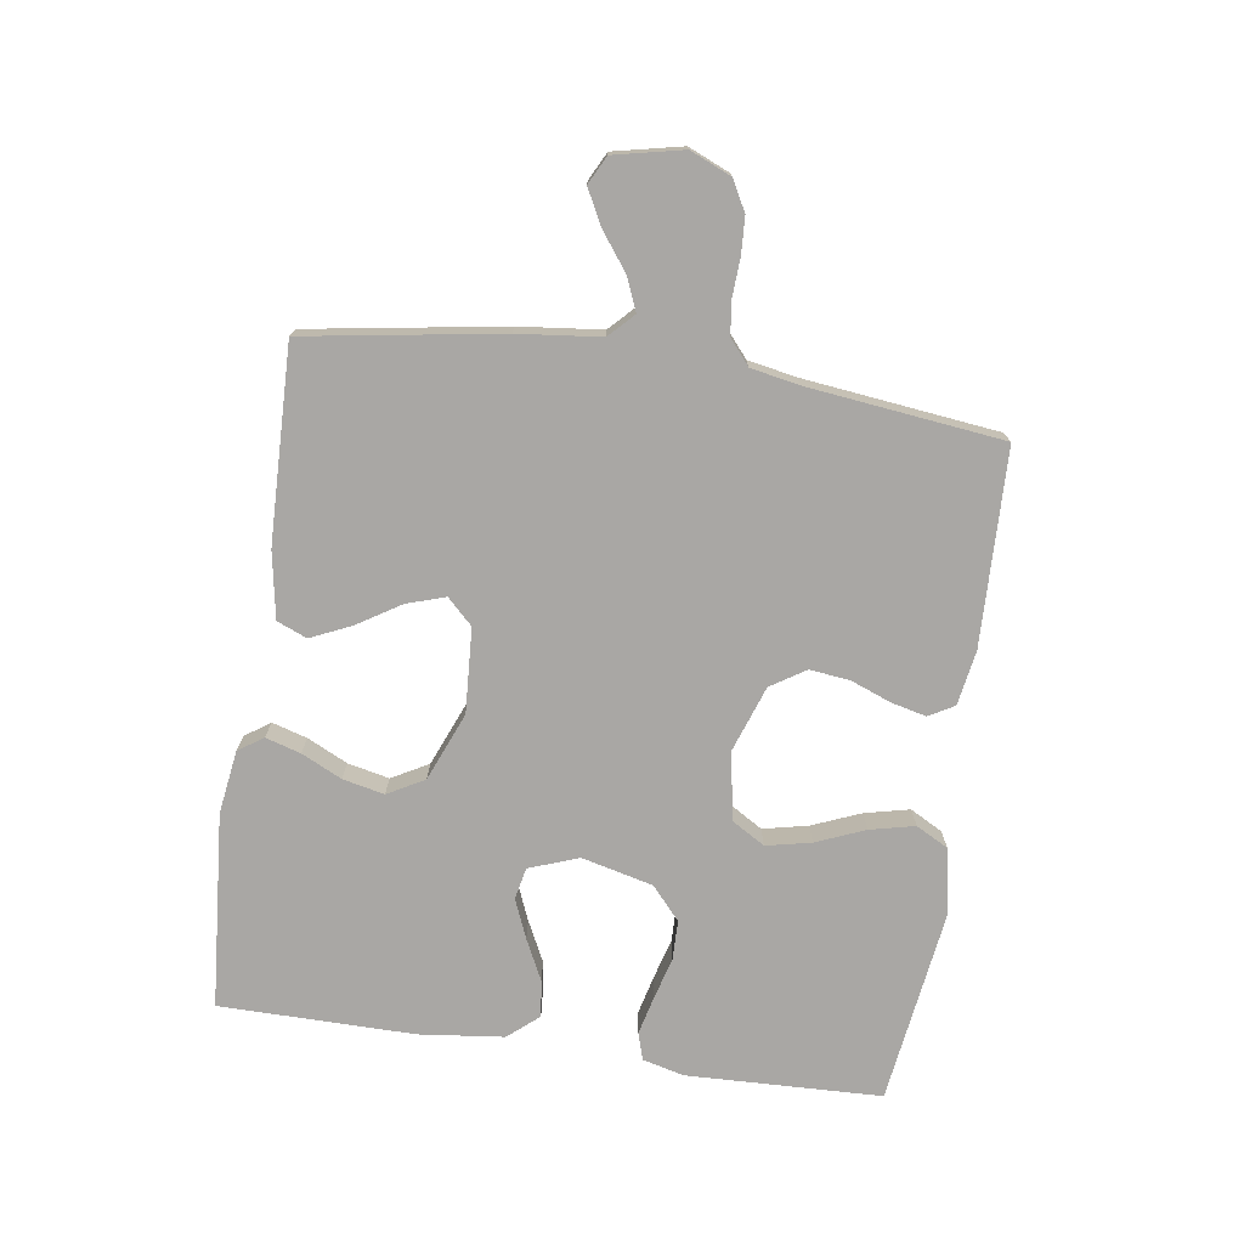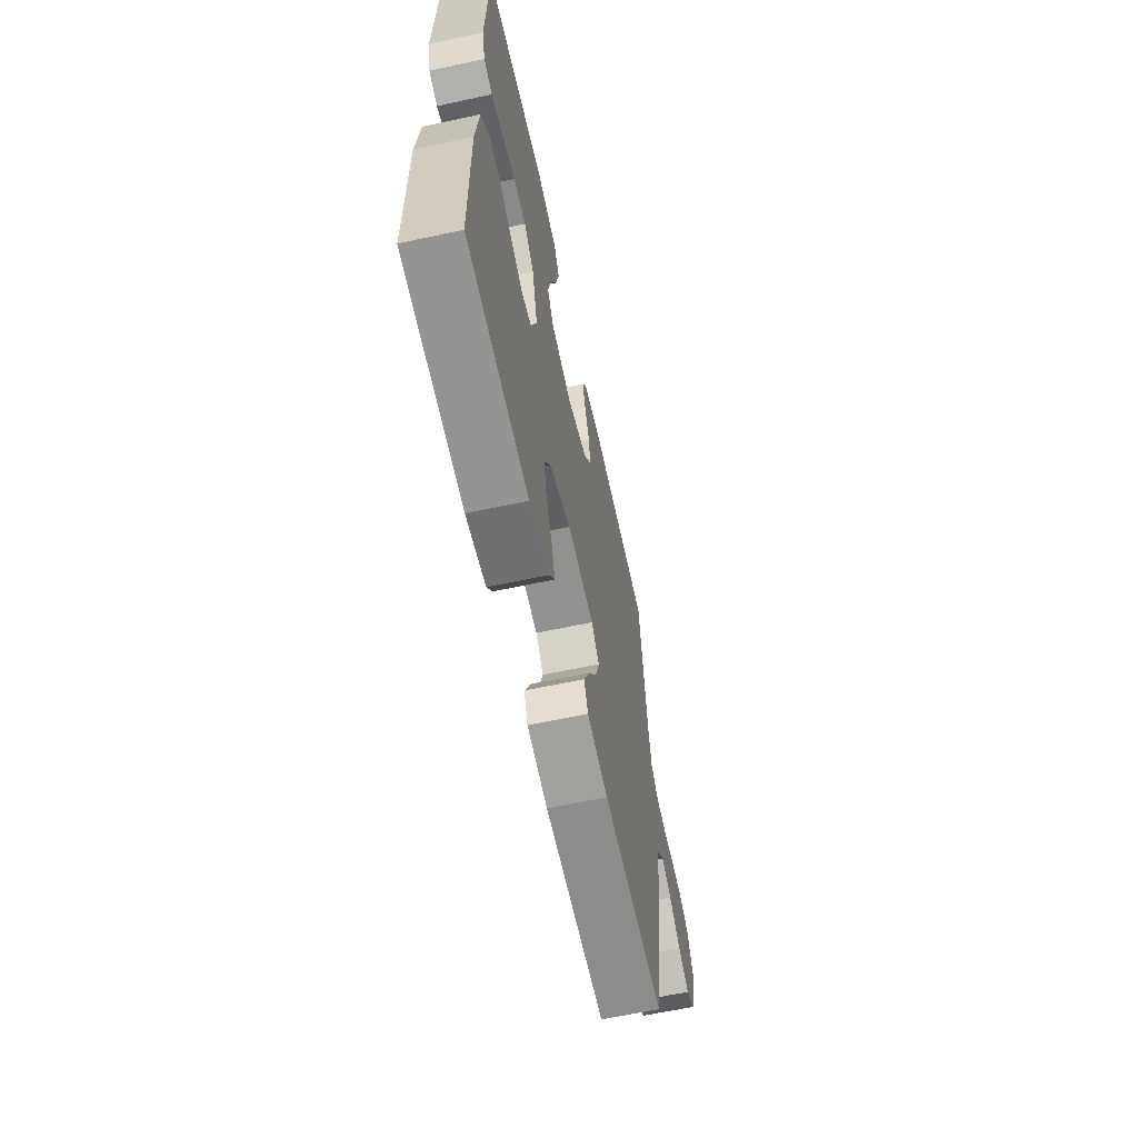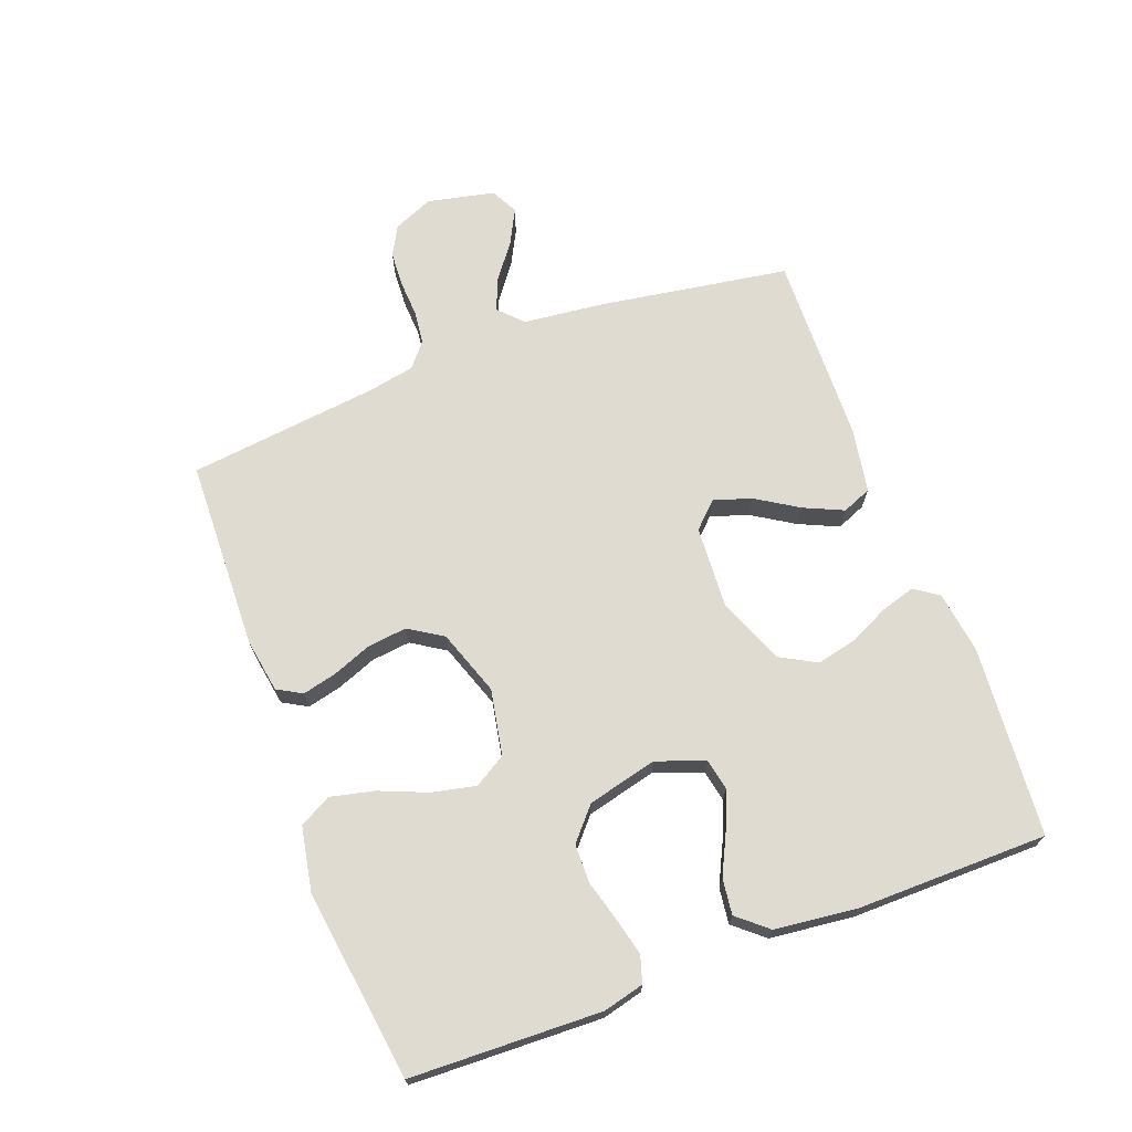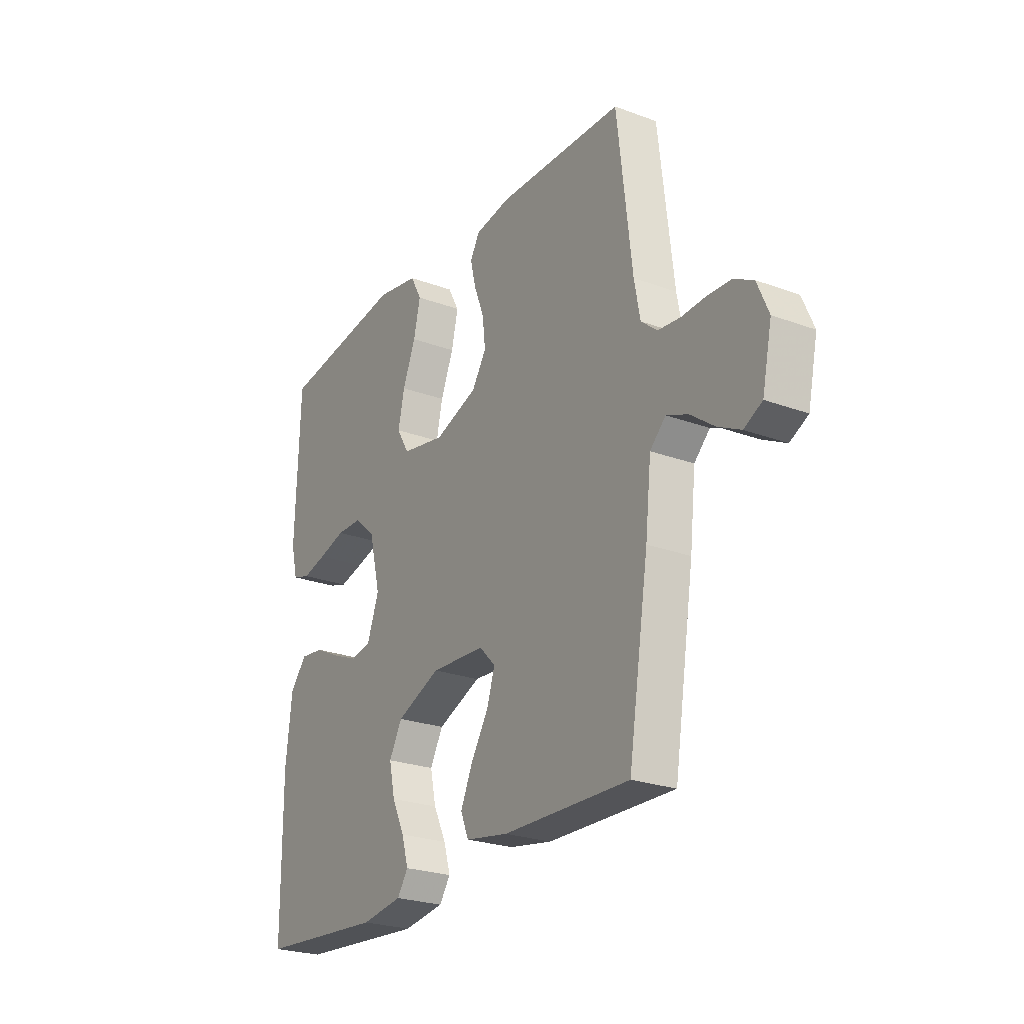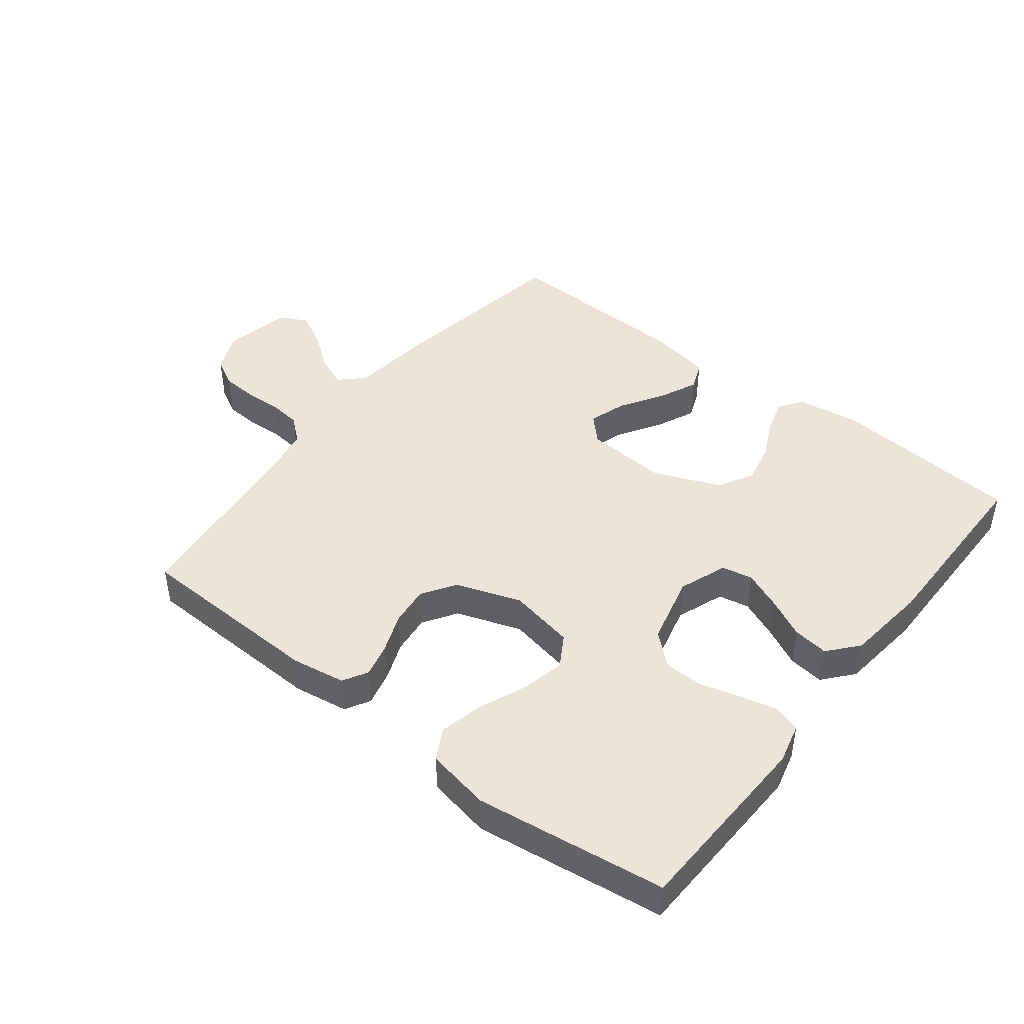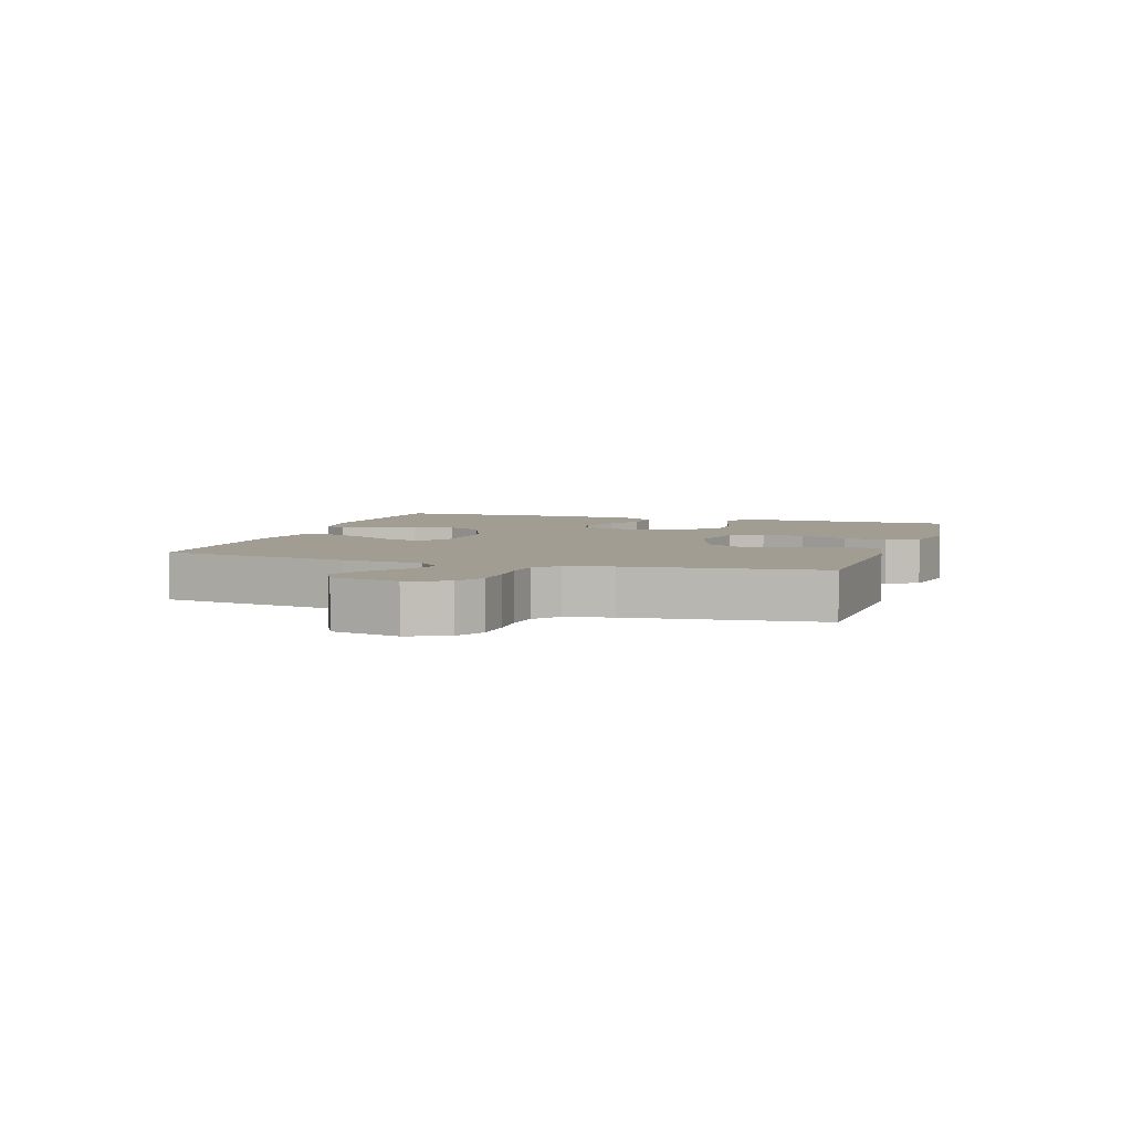
<metadata>
{"format":"obj","ext":"obj","renderer":"f3d","projection":"perspective","resolution":1024,"background":"white","views":[{"elev":-74.7,"azim":-98.4,"up":"+Y"},{"elev":-62.6,"azim":102.3,"up":"+Z"},{"elev":69.8,"azim":69.4,"up":"+Y"},{"elev":-24.8,"azim":-121.1,"up":"+Z"},{"elev":44.8,"azim":38.1,"up":"+Y"},{"elev":4.9,"azim":-72.4,"up":"+Y"}]}
</metadata>
<code>
v 0.5 0.07 -0.5
v 0.2 0.07 -0.524
v 0.102 0.07 -0.51
v 0.076 0.07 -0.472
v 0.092 0.07 -0.418
v 0.122 0.07 -0.356
v 0.136 0.07 -0.292
v 0.105 0.07 -0.236
v 0 0.07 -0.193
v -0.13 0.07 -0.201
v -0.168 0.07 -0.24
v -0.149 0.07 -0.299
v -0.107 0.07 -0.366
v -0.079 0.07 -0.428
v -0.098 0.07 -0.474
v -0.2 0.07 -0.492
v -0.5 0.07 -0.5
v -0.548 0.07 -0.2
v -0.562 0.07 -0.073
v -0.599 0.07 -0.037
v -0.65 0.07 -0.058
v -0.706 0.07 -0.1
v -0.76 0.07 -0.128
v -0.803 0.07 -0.106
v -0.826 0.07 0
v -0.799 0.07 0.063
v -0.753 0.07 0.088
v -0.697 0.07 0.091
v -0.639 0.07 0.088
v -0.587 0.07 0.094
v -0.549 0.07 0.126
v -0.535 0.07 0.2
v -0.5 0.07 0.5
v -0.2 0.07 0.509
v -0.115 0.07 0.495
v -0.093 0.07 0.456
v -0.106 0.07 0.402
v -0.13 0.07 0.34
v -0.137 0.07 0.278
v -0.103 0.07 0.225
v 0 0.07 0.189
v 0.104 0.07 0.209
v 0.134 0.07 0.259
v 0.119 0.07 0.328
v 0.088 0.07 0.403
v 0.072 0.07 0.472
v 0.099 0.07 0.522
v 0.2 0.07 0.541
v 0.5 0.07 0.5
v 0.51 0.07 0.2
v 0.494 0.07 0.136
v 0.452 0.07 0.123
v 0.394 0.07 0.137
v 0.329 0.07 0.155
v 0.268 0.07 0.154
v 0.218 0.07 0.11
v 0.191 0.07 0
v 0.219 0.07 -0.076
v 0.268 0.07 -0.086
v 0.328 0.07 -0.061
v 0.391 0.07 -0.03
v 0.447 0.07 -0.023
v 0.487 0.07 -0.07
v 0.502 0.07 -0.2
v 0.5 0 -0.5
v 0.2 0 -0.524
v 0.102 0 -0.51
v 0.076 0 -0.472
v 0.092 0 -0.418
v 0.122 0 -0.356
v 0.136 0 -0.292
v 0.105 0 -0.236
v 0 0 -0.193
v -0.13 0 -0.201
v -0.168 0 -0.24
v -0.149 0 -0.299
v -0.107 0 -0.366
v -0.079 0 -0.428
v -0.098 0 -0.474
v -0.2 0 -0.492
v -0.5 0 -0.5
v -0.548 0 -0.2
v -0.562 0 -0.073
v -0.599 0 -0.037
v -0.65 0 -0.058
v -0.706 0 -0.1
v -0.76 0 -0.128
v -0.803 0 -0.106
v -0.826 0 0
v -0.799 0 0.063
v -0.753 0 0.088
v -0.697 0 0.091
v -0.639 0 0.088
v -0.587 0 0.094
v -0.549 0 0.126
v -0.535 0 0.2
v -0.5 0 0.5
v -0.2 0 0.509
v -0.115 0 0.495
v -0.093 0 0.456
v -0.106 0 0.402
v -0.13 0 0.34
v -0.137 0 0.278
v -0.103 0 0.225
v 0 0 0.189
v 0.104 0 0.209
v 0.134 0 0.259
v 0.119 0 0.328
v 0.088 0 0.403
v 0.072 0 0.472
v 0.099 0 0.522
v 0.2 0 0.541
v 0.5 0 0.5
v 0.51 0 0.2
v 0.494 0 0.136
v 0.452 0 0.123
v 0.394 0 0.137
v 0.329 0 0.155
v 0.268 0 0.154
v 0.218 0 0.11
v 0.191 0 0
v 0.219 0 -0.076
v 0.268 0 -0.086
v 0.328 0 -0.061
v 0.391 0 -0.03
v 0.447 0 -0.023
v 0.487 0 -0.07
v 0.502 0 -0.2
f 4 5 6
f 3 4 6
f 2 3 6
f 1 2 6
f 64 1 6
f 63 64 6
f 62 63 6
f 61 62 6
f 60 61 6
f 59 60 6 7
f 58 59 7 8
f 57 58 8 9
f 56 57 9 10
f 52 53 54
f 51 52 54
f 50 51 54
f 49 50 54
f 48 49 54
f 47 48 54
f 46 47 54
f 45 46 54
f 44 45 54
f 43 44 54 55
f 42 43 55 56
f 36 37 38
f 35 36 38
f 34 35 38
f 33 34 38
f 32 33 38
f 31 32 38 39
f 30 31 39 40
f 27 28 29
f 26 27 29
f 25 26 29
f 24 25 29
f 23 24 29
f 22 23 29
f 21 22 29
f 20 21 29 30
f 30 40 41
f 20 30 41
f 19 20 41
f 17 18 19
f 16 17 19
f 15 16 19
f 14 15 19
f 13 14 19
f 12 13 19
f 42 56 10
f 41 42 10
f 19 41 10
f 19 10 11
f 11 12 19
f 70 69 68
f 70 68 67
f 70 67 66
f 70 66 65
f 70 65 128
f 70 128 127
f 70 127 126
f 70 126 125
f 70 125 124
f 71 70 124 123
f 72 71 123 122
f 73 72 122 121
f 74 73 121 120
f 118 117 116
f 118 116 115
f 118 115 114
f 118 114 113
f 118 113 112
f 118 112 111
f 118 111 110
f 118 110 109
f 118 109 108
f 119 118 108 107
f 120 119 107 106
f 102 101 100
f 102 100 99
f 102 99 98
f 102 98 97
f 102 97 96
f 103 102 96 95
f 104 103 95 94
f 93 92 91
f 93 91 90
f 93 90 89
f 93 89 88
f 93 88 87
f 93 87 86
f 93 86 85
f 94 93 85 84
f 105 104 94
f 105 94 84
f 105 84 83
f 83 82 81
f 83 81 80
f 83 80 79
f 83 79 78
f 83 78 77
f 83 77 76
f 74 120 106
f 74 106 105
f 74 105 83
f 75 74 83
f 83 76 75
f 1 65 66 2
f 2 66 67 3
f 3 67 68 4
f 4 68 69 5
f 5 69 70 6
f 6 70 71 7
f 7 71 72 8
f 8 72 73 9
f 9 73 74 10
f 10 74 75 11
f 11 75 76 12
f 12 76 77 13
f 13 77 78 14
f 14 78 79 15
f 15 79 80 16
f 16 80 81 17
f 17 81 82 18
f 18 82 83 19
f 19 83 84 20
f 20 84 85 21
f 21 85 86 22
f 22 86 87 23
f 23 87 88 24
f 24 88 89 25
f 25 89 90 26
f 26 90 91 27
f 27 91 92 28
f 28 92 93 29
f 29 93 94 30
f 30 94 95 31
f 31 95 96 32
f 32 96 97 33
f 33 97 98 34
f 34 98 99 35
f 35 99 100 36
f 36 100 101 37
f 37 101 102 38
f 38 102 103 39
f 39 103 104 40
f 40 104 105 41
f 41 105 106 42
f 42 106 107 43
f 43 107 108 44
f 44 108 109 45
f 45 109 110 46
f 46 110 111 47
f 47 111 112 48
f 48 112 113 49
f 49 113 114 50
f 50 114 115 51
f 51 115 116 52
f 52 116 117 53
f 53 117 118 54
f 54 118 119 55
f 55 119 120 56
f 56 120 121 57
f 57 121 122 58
f 58 122 123 59
f 59 123 124 60
f 60 124 125 61
f 61 125 126 62
f 62 126 127 63
f 63 127 128 64
f 64 128 65 1

</code>
